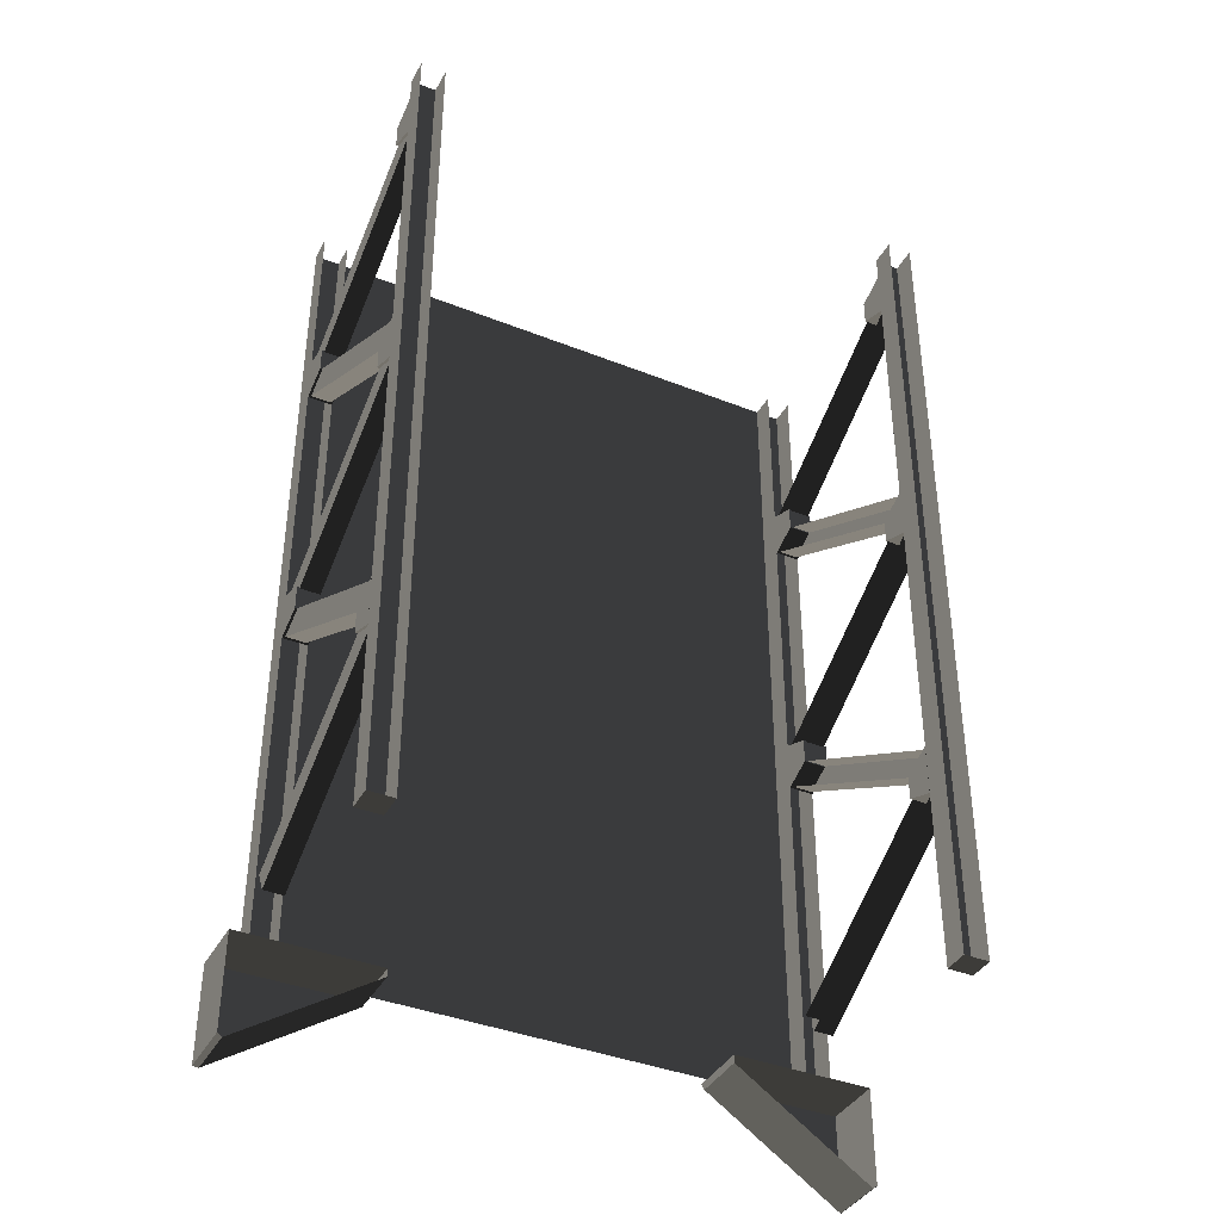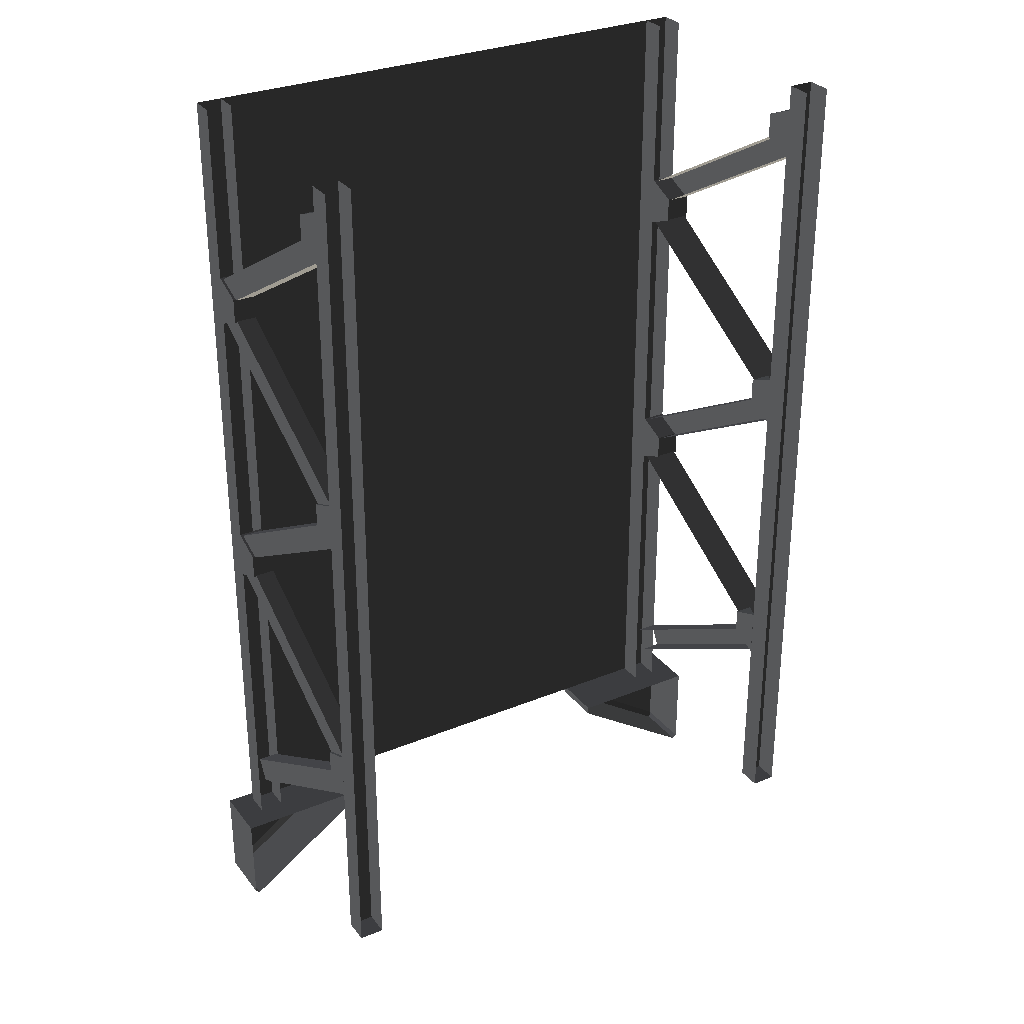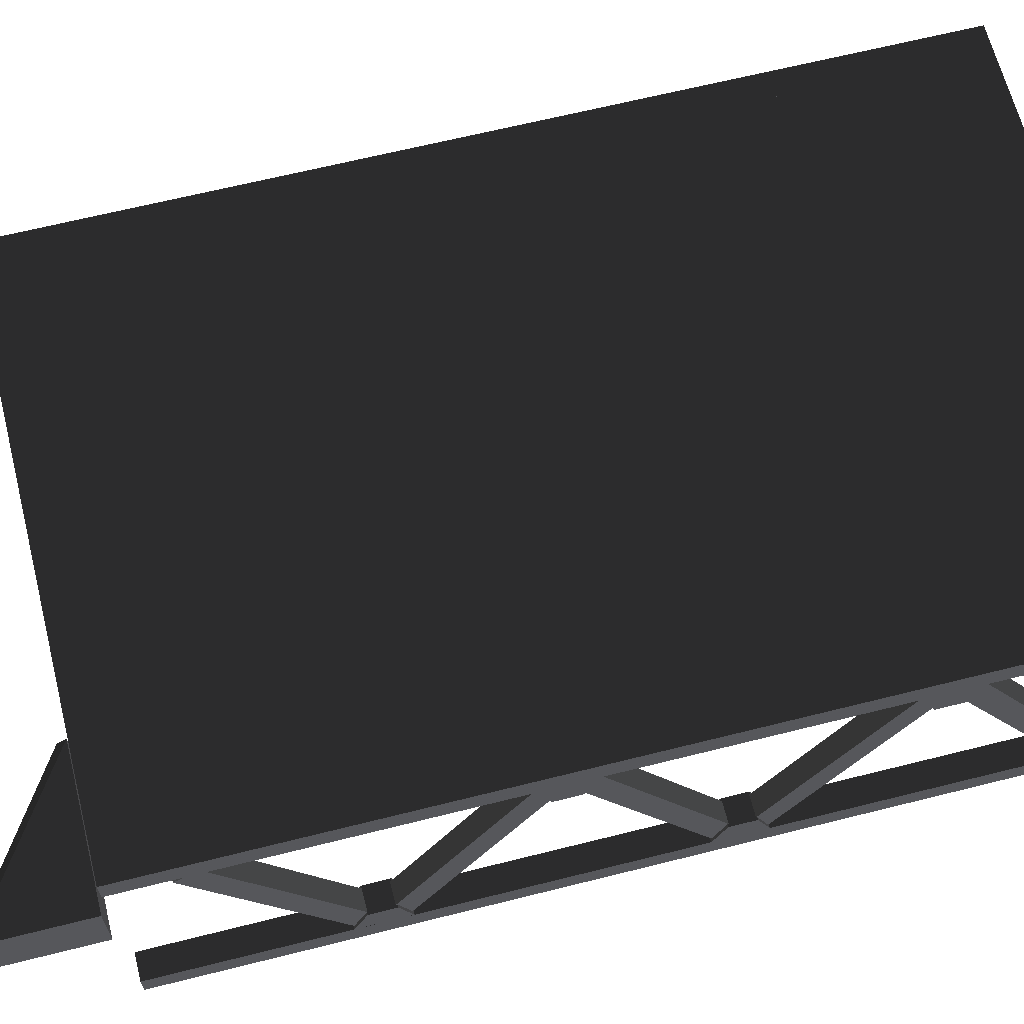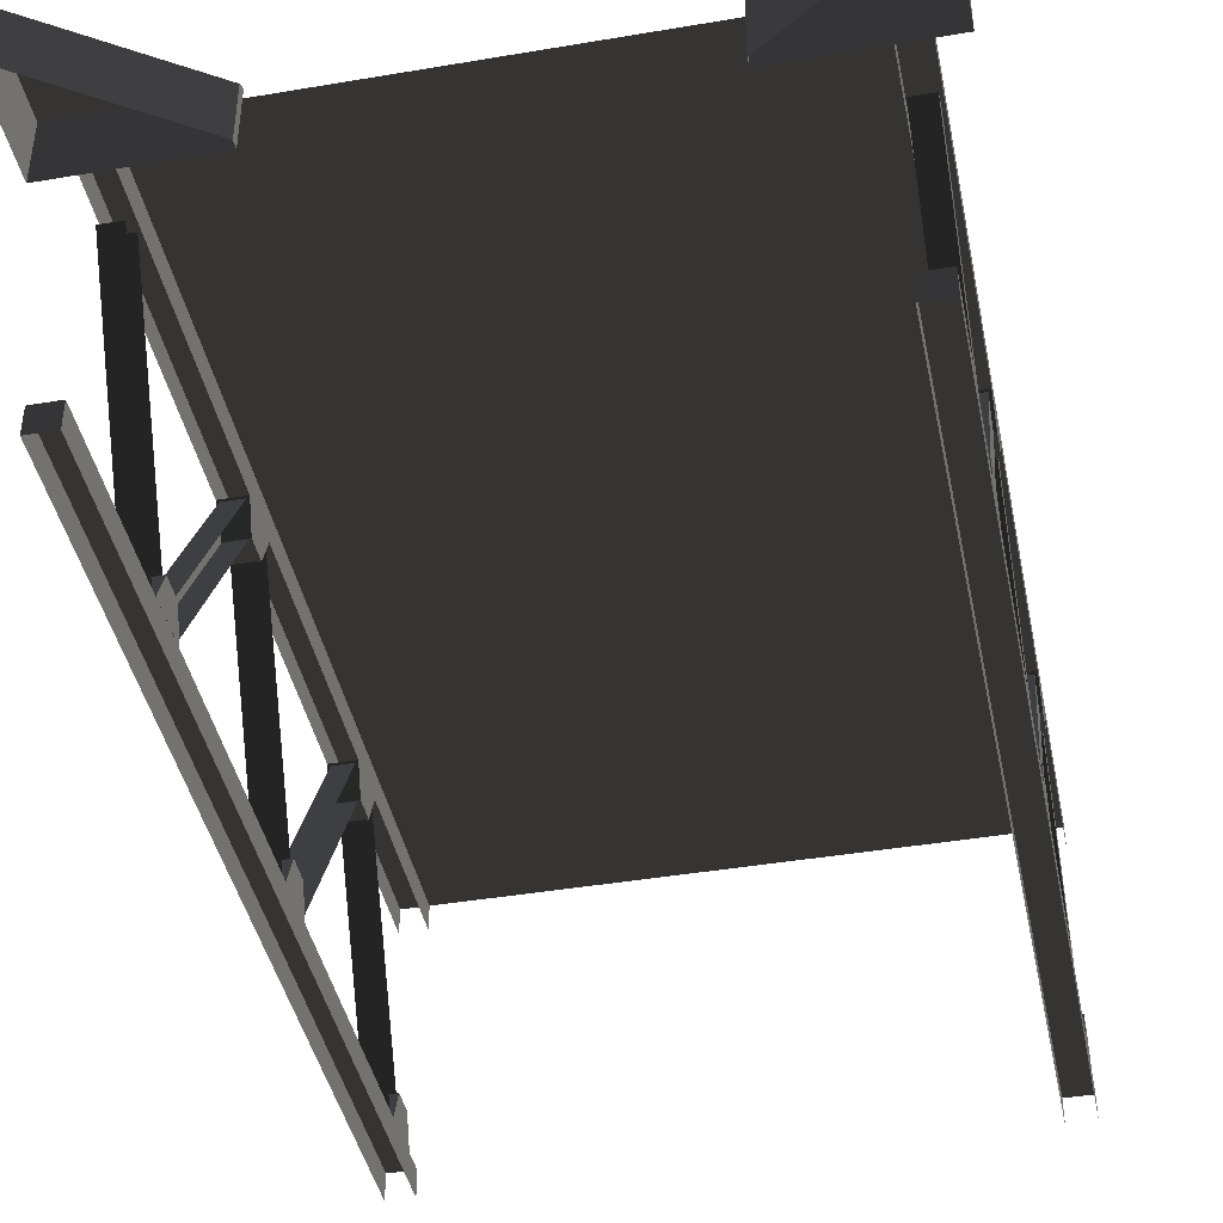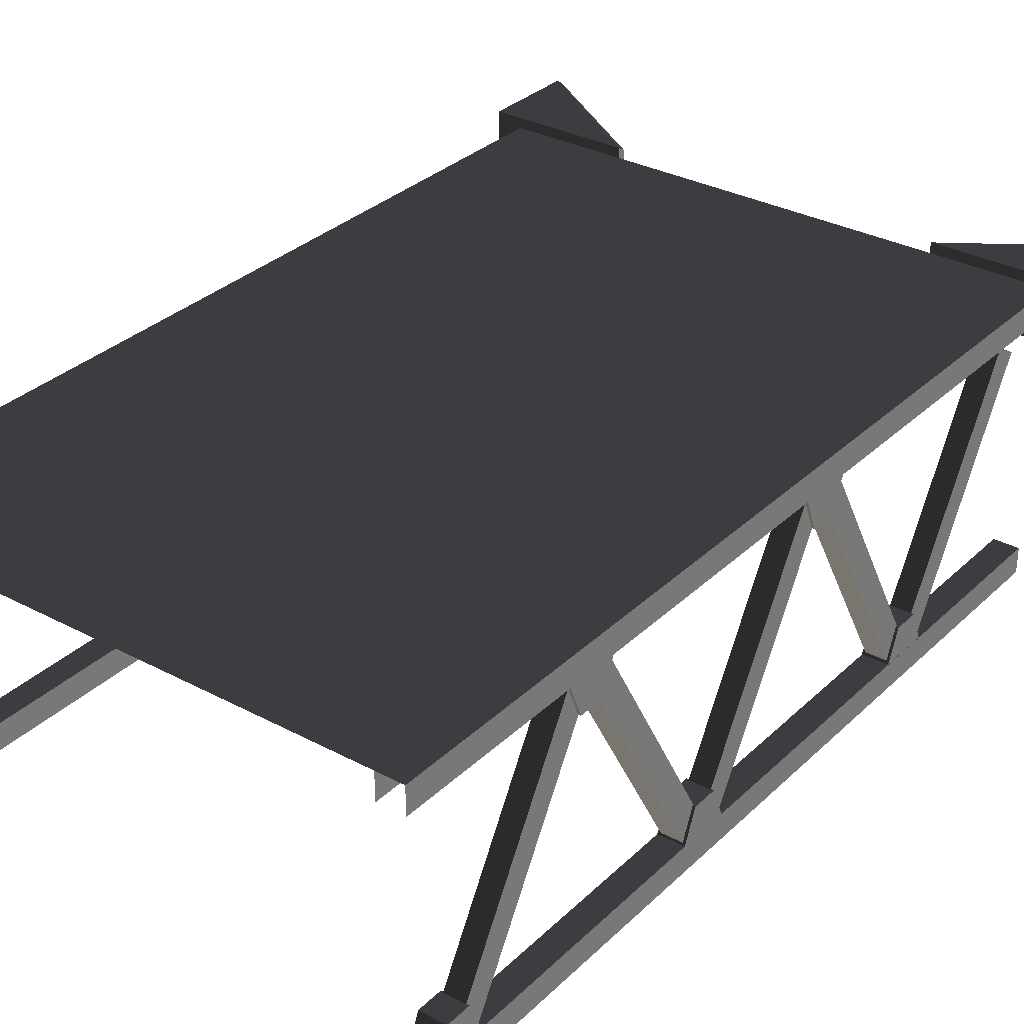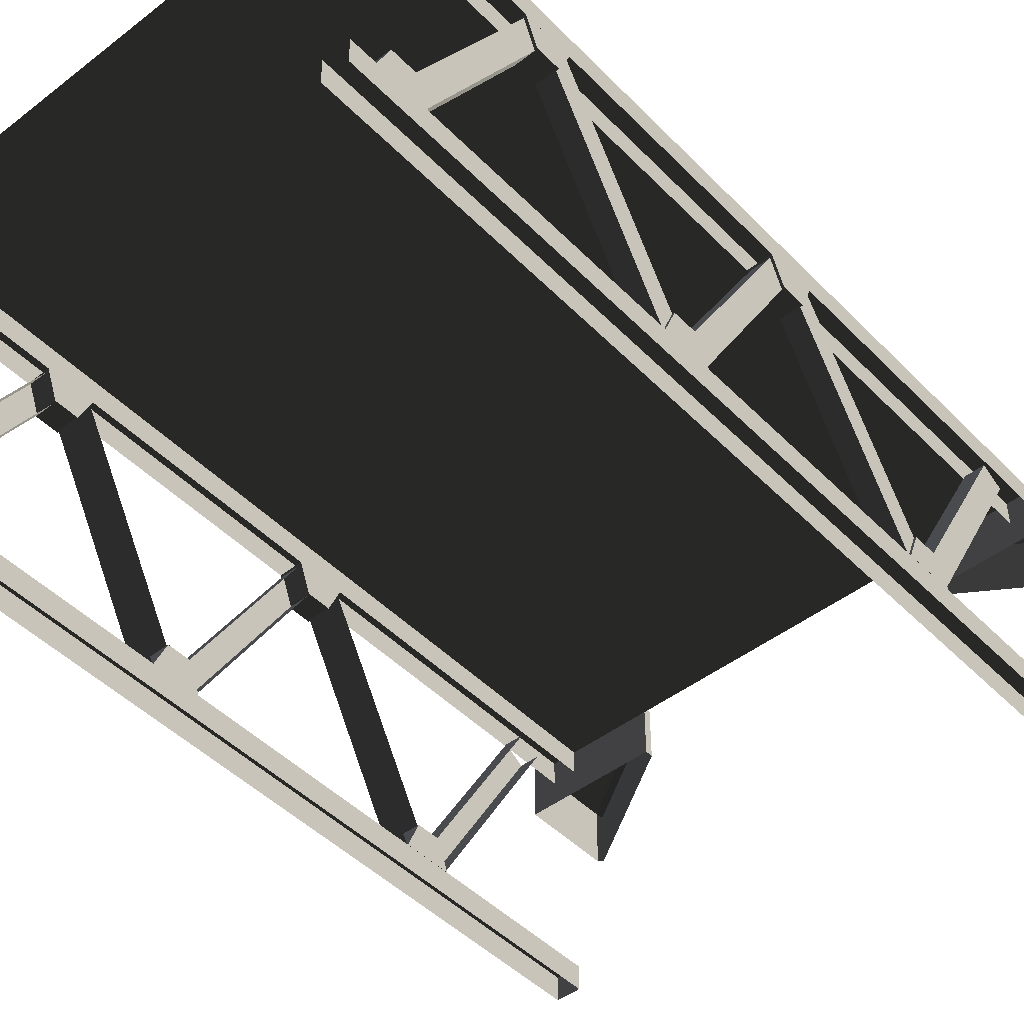
<metadata>
{"format":"obj","ext":"obj","renderer":"f3d","projection":"perspective","resolution":1024,"background":"white","views":[{"elev":-39.1,"azim":-26.5,"up":"+Z"},{"elev":30.3,"azim":-30.8,"up":"+Z"},{"elev":65.1,"azim":-104.2,"up":"+Y"},{"elev":-42.0,"azim":-168.5,"up":"+Y"},{"elev":31.6,"azim":37.1,"up":"+Y"},{"elev":-46.5,"azim":41.2,"up":"+Y"}]}
</metadata>
<code>
v -2.5 -35 8
v -5 -35 8
v -2.5 -35 25
v -5 -35 25
v 2.5 -35 8
v 2.5 -35 25
v 5 -35 8
v 5 -35 25
v 5 -36.1 14.75
v 5 -35.5 14.5
v 5.5 -36.1 14.75
v 5.5 -35.5 14.5
v 5 -36.1 15.25
v 5.5 -36.1 15.25
v 5 -35.5 14.5
v 5 -35.5 15.5
v 5.5 -35.5 15.5
v 5.5 -36.1 15.25
v 5.5 -35.5 14.5
v 5.5 -36.1 14.75
v 5 -35.5 15.5
v 5 -35.5 14.5
v 5.45 -40.09 17.53
v 5.05 -40.09 17.53
v 5.45 -35.76 15.03
v 5.05 -35.76 15.03
v 5.45 -39.84 17.97
v 5.45 -35.51 15.47
v 5.05 -39.84 17.97
v 5.05 -35.51 15.47
v 5.5 -39.5 18.25
v 5 -39.5 18.25
v 5.5 -40.1 18.5
v 5 -40.1 18.5
v 5 -40.1 17.5
v 5 -39.5 17.75
v 5.5 -39.5 17.75
v 5.5 -39.5 18.25
v 5 -40.1 17.5
v 5.5 -40.1 17.5
v 5.5 -40.1 18.5
v 5.5 -39.5 18.25
v 5.45 -39.84 12.03
v 5.05 -39.84 12.03
v 5.45 -35.51 14.53
v 5.05 -35.51 14.53
v 5.45 -40.09 12.47
v 5.45 -35.76 14.97
v 5.05 -40.09 12.47
v 5.05 -35.76 14.97
v 5.45 -40.09 11.53
v 5.05 -40.09 11.53
v 5.45 -35.76 9.034
v 5.05 -35.76 9.034
v 5.45 -39.84 11.97
v 5.45 -35.51 9.466
v 5.05 -39.84 11.97
v 5.05 -35.51 9.466
v 5.5 -39.5 12.26
v 5 -39.5 12.26
v 5.5 -40.1 12.51
v 5 -40.1 12.51
v 5 -40.1 11.51
v 5 -39.5 11.76
v 5.5 -39.5 11.76
v 5.5 -39.5 12.26
v 5 -40.1 11.51
v 5.5 -40.1 11.51
v 5.5 -40.1 12.51
v 5.5 -39.5 12.26
v 5 -35.5 8
v 5 -35.5 25
v 5 -35 8
v 5 -35 25
v 5.5 -35 8
v 5.5 -35 25
v 5.5 -35.5 8
v 5.5 -35.5 25
v 5 -40.6 8
v 5 -40.6 25
v 5 -40.1 8
v 5 -40.1 25
v 5.5 -40.1 8
v 5.5 -40.1 25
v 5 -40.6 8
v 5.5 -40.6 8
v 5.5 -40.6 25
v 5.5 -40.1 25
v 5 -36.1 20.75
v 5 -35.5 20.5
v 5.5 -36.1 20.75
v 5.5 -35.5 20.5
v 5 -36.1 21.25
v 5.5 -36.1 21.25
v 5 -35.5 20.5
v 5 -35.5 21.5
v 5.5 -35.5 21.5
v 5.5 -36.1 21.25
v 5.5 -35.5 20.5
v 5.5 -36.1 20.75
v 5 -35.5 21.5
v 5 -35.5 20.5
v 5.45 -40.09 23.53
v 5.05 -40.09 23.53
v 5.45 -35.76 21.03
v 5.05 -35.76 21.03
v 5.45 -39.84 23.97
v 5.45 -35.51 21.47
v 5.05 -39.84 23.97
v 5.05 -35.51 21.47
v 5.5 -39.5 24.25
v 5 -39.5 24.25
v 5.5 -40.1 24.5
v 5 -40.1 24.5
v 5 -40.1 23.5
v 5 -39.5 23.75
v 5.5 -39.5 23.75
v 5.5 -39.5 24.25
v 5 -40.1 23.5
v 5.5 -40.1 23.5
v 5.5 -40.1 24.5
v 5.5 -39.5 24.25
v 5.45 -39.84 18.03
v 5.05 -39.84 18.03
v 5.45 -35.51 20.53
v 5.05 -35.51 20.53
v 5.45 -40.09 18.47
v 5.45 -35.76 20.97
v 5.05 -40.09 18.47
v 5.05 -35.76 20.97
v -5.5 -36.1 14.75
v -5.5 -35.5 14.5
v -5 -36.1 14.75
v -5 -35.5 14.5
v -5.5 -36.1 15.25
v -5 -36.1 15.25
v -5.5 -35.5 14.5
v -5.5 -35.5 15.5
v -5 -35.5 15.5
v -5 -36.1 15.25
v -5 -35.5 14.5
v -5 -36.1 14.75
v -5.5 -35.5 15.5
v -5.5 -35.5 14.5
v -5.05 -40.09 17.53
v -5.45 -40.09 17.53
v -5.05 -35.76 15.03
v -5.45 -35.76 15.03
v -5.45 -35.51 15.47
v -5.45 -39.84 17.97
v -5.05 -35.51 15.47
v -5.05 -39.84 17.97
v -5 -39.5 18.25
v -5.5 -39.5 18.25
v -5 -40.1 18.5
v -5.5 -40.1 18.5
v -5.5 -40.1 17.5
v -5.5 -39.5 17.75
v -5 -39.5 17.75
v -5 -39.5 18.25
v -5.5 -40.1 17.5
v -5 -40.1 17.5
v -5 -40.1 18.5
v -5 -39.5 18.25
v -5.05 -39.84 12.03
v -5.45 -39.84 12.03
v -5.05 -35.51 14.53
v -5.45 -35.51 14.53
v -5.45 -35.76 14.97
v -5.45 -40.09 12.47
v -5.05 -35.76 14.97
v -5.05 -40.09 12.47
v -5.05 -40.09 11.53
v -5.45 -40.09 11.53
v -5.05 -35.76 9.034
v -5.45 -35.76 9.034
v -5.45 -35.51 9.466
v -5.45 -39.84 11.97
v -5.05 -35.51 9.466
v -5.05 -39.84 11.97
v -5 -39.5 12.26
v -5.5 -39.5 12.26
v -5 -40.1 12.51
v -5.5 -40.1 12.51
v -5.5 -40.1 11.51
v -5.5 -39.5 11.76
v -5 -39.5 11.76
v -5 -39.5 12.26
v -5.5 -40.1 11.51
v -5 -40.1 11.51
v -5 -40.1 12.51
v -5 -39.5 12.26
v -5 -35.5 25
v -5 -35.5 8
v -5 -35 25
v -5 -35 8
v -5.5 -35 25
v -5.5 -35 8
v -5.5 -35.5 25
v -5.5 -35.5 8
v -5 -40.6 25
v -5 -40.6 8
v -5 -40.1 25
v -5 -40.1 8
v -5.5 -40.1 8
v -5.5 -40.6 8
v -5.5 -40.1 25
v -5.5 -40.6 25
v -5 -40.1 8
v -5 -40.1 25
v -5.5 -36.1 20.75
v -5.5 -35.5 20.5
v -5 -36.1 20.75
v -5 -35.5 20.5
v -5.5 -36.1 21.25
v -5 -36.1 21.25
v -5.5 -35.5 20.5
v -5.5 -35.5 21.5
v -5 -35.5 21.5
v -5 -36.1 21.25
v -5 -35.5 20.5
v -5 -36.1 20.75
v -5.5 -35.5 21.5
v -5.5 -35.5 20.5
v -5.05 -40.09 23.53
v -5.45 -40.09 23.53
v -5.05 -35.76 21.03
v -5.45 -35.76 21.03
v -5.45 -35.51 21.47
v -5.45 -39.84 23.97
v -5.05 -35.51 21.47
v -5.05 -39.84 23.97
v -5 -39.5 24.25
v -5.5 -39.5 24.25
v -5 -40.1 24.5
v -5.5 -40.1 24.5
v -5.5 -40.1 23.5
v -5.5 -39.5 23.75
v -5 -39.5 23.75
v -5 -39.5 24.25
v -5.5 -40.1 23.5
v -5 -40.1 23.5
v -5 -40.1 24.5
v -5 -39.5 24.25
v -5.05 -39.84 18.03
v -5.45 -39.84 18.03
v -5.05 -35.51 20.53
v -5.45 -35.51 20.53
v -5.45 -35.76 20.97
v -5.45 -40.09 18.47
v -5.05 -35.76 20.97
v -5.05 -40.09 18.47
v -3.247 -35 8
v 3.247 -35 8
v -3.247 -36 8
v 3.247 -36 8
v -6 -36 6.125
v -6 -36 8
v -6 -34.8 6.125
v -6 -34.8 8
v -3.247 -34.8 8
v -3.247 -34.8 8
v -3.247 -36 8
v -6 -36 8
v -3.247 -34.9 7.839
v -3.247 -36 7.839
v -5.914 -34.9 6.057
v -5.914 -36 6.057
v -3.247 -34.8 8
v -6 -34.8 6.125
v -6 -36 6.125
v -5.914 -36 6.057
v 6 -34.8 8
v 6 -36 8
v 6 -34.8 6.125
v 6 -36 6.125
v 3.247 -34.8 8
v 3.247 -34.8 8
v 6 -36 8
v 3.247 -36 8
v 3.247 -36 7.839
v 3.247 -34.9 7.839
v 5.914 -36 6.057
v 5.914 -34.9 6.057
v 6 -34.8 6.125
v 3.247 -34.8 8
v 5.914 -36 6.057
v 6 -36 6.125
g Group_001
f 1 2 4 3
f 1 3 6 5
f 5 6 8 7
g Group_002
f 9 10 12 11
f 9 11 14 13
f 9 13 16 15
f 16 13 18 17
f 17 18 20 19
f 17 19 22 21
g Group_003
f 23 24 26 25
f 23 25 28 27
f 27 28 30 29
g Group_004
f 31 32 34 33
f 34 32 36 35
f 36 32 38 37
f 36 37 40 39
f 40 37 42 41
g Group_005
f 43 44 46 45
f 43 45 48 47
f 47 48 50 49
g Group_006
f 51 52 54 53
f 51 53 56 55
f 55 56 58 57
g Group_007
f 59 60 62 61
f 62 60 64 63
f 64 60 66 65
f 64 65 68 67
f 68 65 70 69
g Group_008
f 71 72 74 73
f 73 74 76 75
f 75 76 78 77
g Group_009
f 79 80 82 81
f 81 82 84 83
f 81 83 86 85
f 86 83 88 87
g Group_010
f 89 90 92 91
f 89 91 94 93
f 89 93 96 95
f 96 93 98 97
f 97 98 100 99
f 97 99 102 101
g Group_011
f 103 104 106 105
f 103 105 108 107
f 107 108 110 109
g Group_012
f 111 112 114 113
f 114 112 116 115
f 116 112 118 117
f 116 117 120 119
f 120 117 122 121
g Group_013
f 123 124 126 125
f 123 125 128 127
f 127 128 130 129
g Group_014
f 131 132 134 133
f 131 133 136 135
f 131 135 138 137
f 138 135 140 139
f 139 140 142 141
f 139 141 144 143
g Group_015
f 145 146 148 147
f 148 146 150 149
f 149 150 152 151
g Group_016
f 153 154 156 155
f 156 154 158 157
f 158 154 160 159
f 158 159 162 161
f 162 159 164 163
g Group_017
f 165 166 168 167
f 168 166 170 169
f 169 170 172 171
g Group_018
f 173 174 176 175
f 176 174 178 177
f 177 178 180 179
g Group_019
f 181 182 184 183
f 184 182 186 185
f 186 182 188 187
f 186 187 190 189
f 190 187 192 191
g Group_020
f 193 194 196 195
f 195 196 198 197
f 197 198 200 199
g Group_021
f 201 202 204 203
f 204 202 206 205
f 205 206 208 207
f 205 207 210 209
g Group_022
f 211 212 214 213
f 211 213 216 215
f 211 215 218 217
f 218 215 220 219
f 219 220 222 221
f 219 221 224 223
g Group_023
f 225 226 228 227
f 228 226 230 229
f 229 230 232 231
g Group_024
f 233 234 236 235
f 236 234 238 237
f 238 234 240 239
f 238 239 242 241
f 242 239 244 243
g Group_025
f 245 246 248 247
f 248 246 250 249
f 249 250 252 251
g Group_026
g Group_027
g Group_028
f 257 258 260 259
f 259 260 261
f 261 260 264 263
f 261 263 266 265
f 265 266 268 267
f 265 267 270 269
f 270 267 272 271
g Group_029
f 273 274 276 275
f 273 275 277
f 273 277 280 279
f 280 277 282 281
f 281 282 284 283
f 284 282 286 285
f 284 285 288 287

</code>
